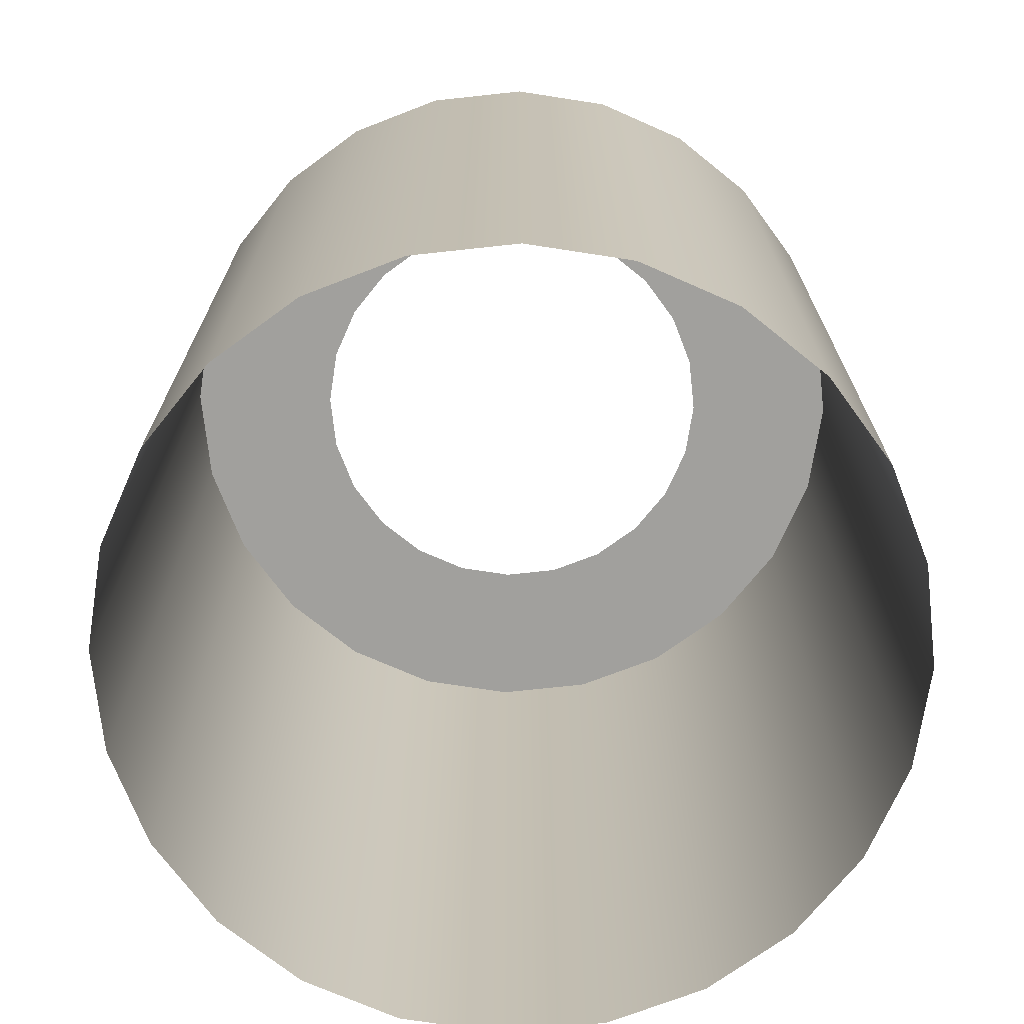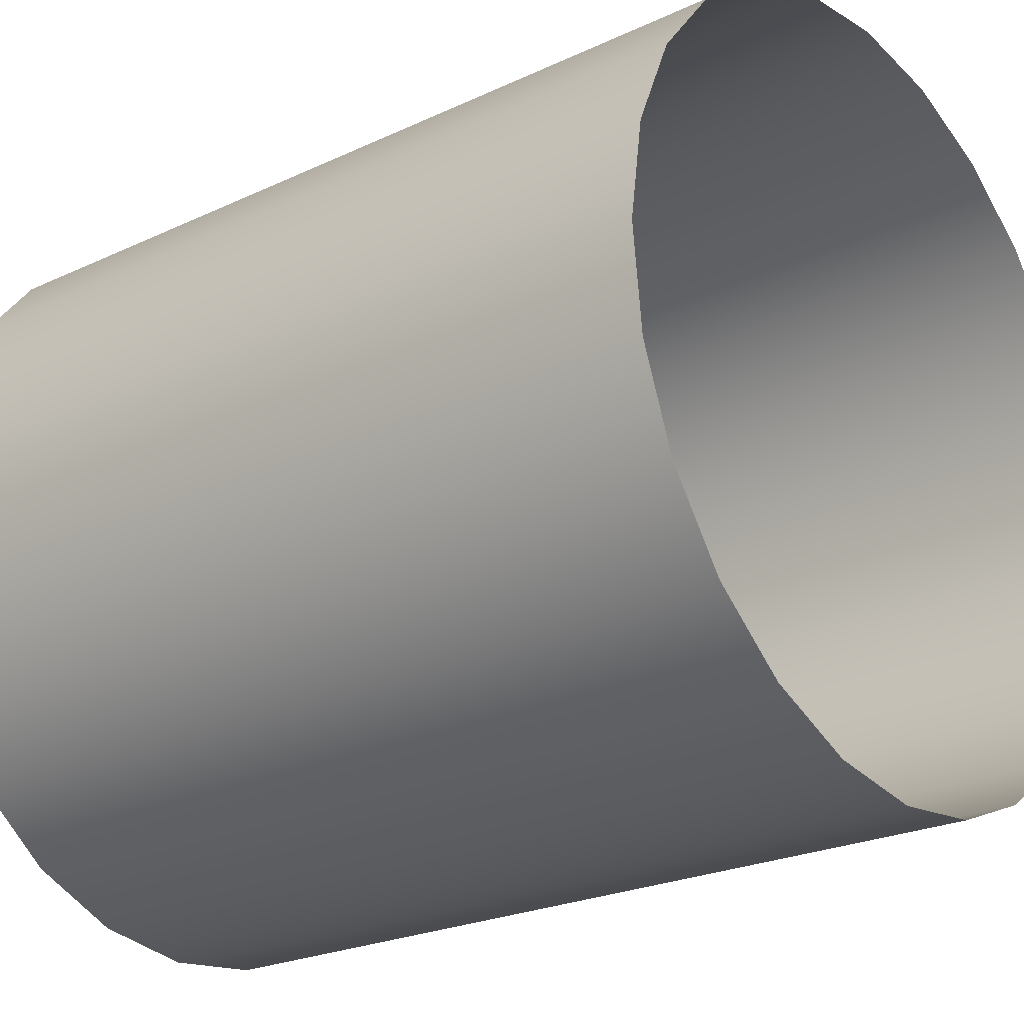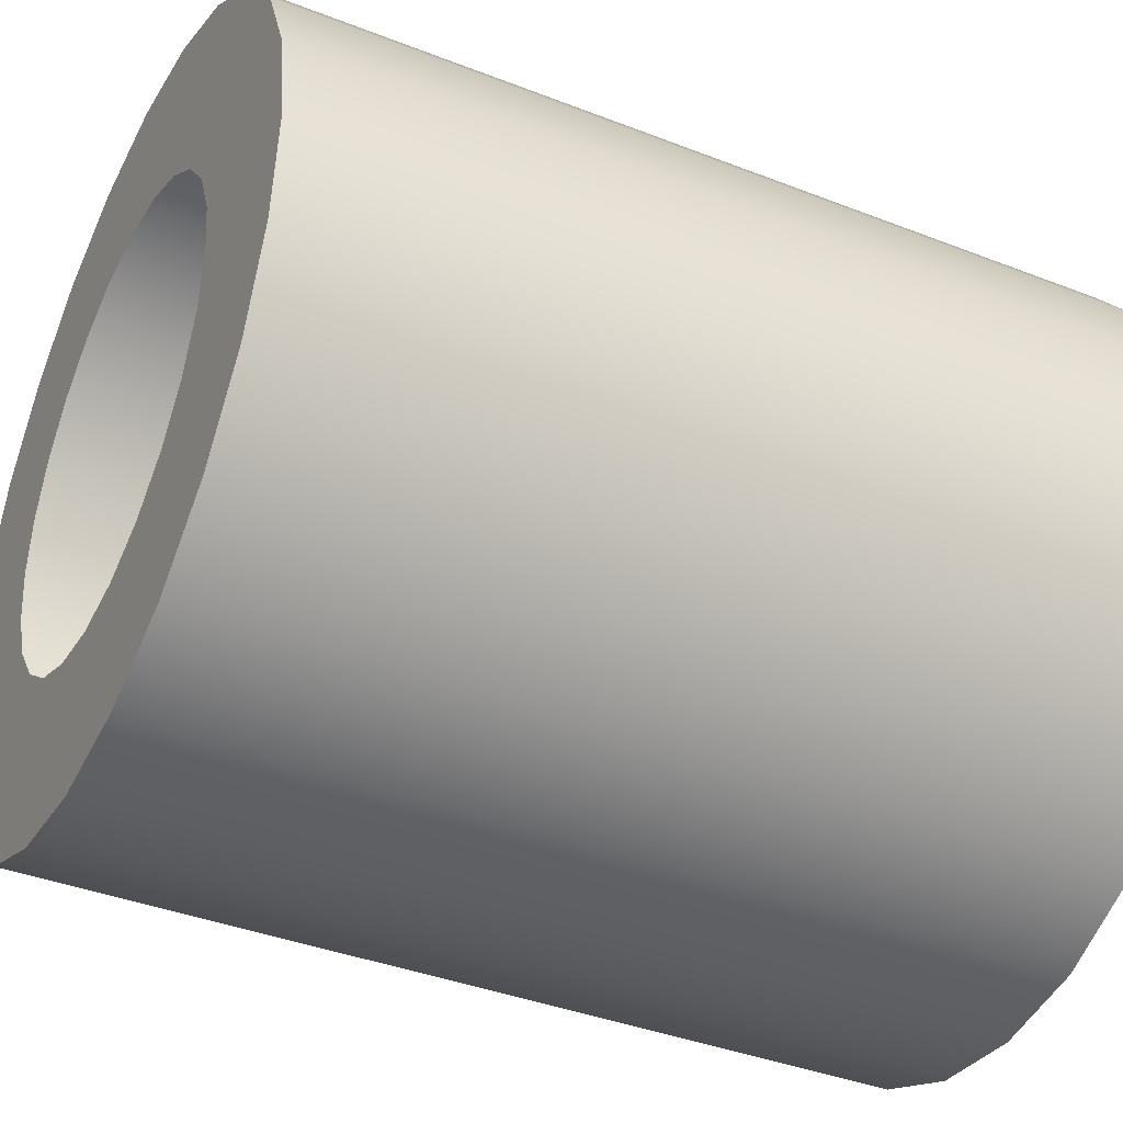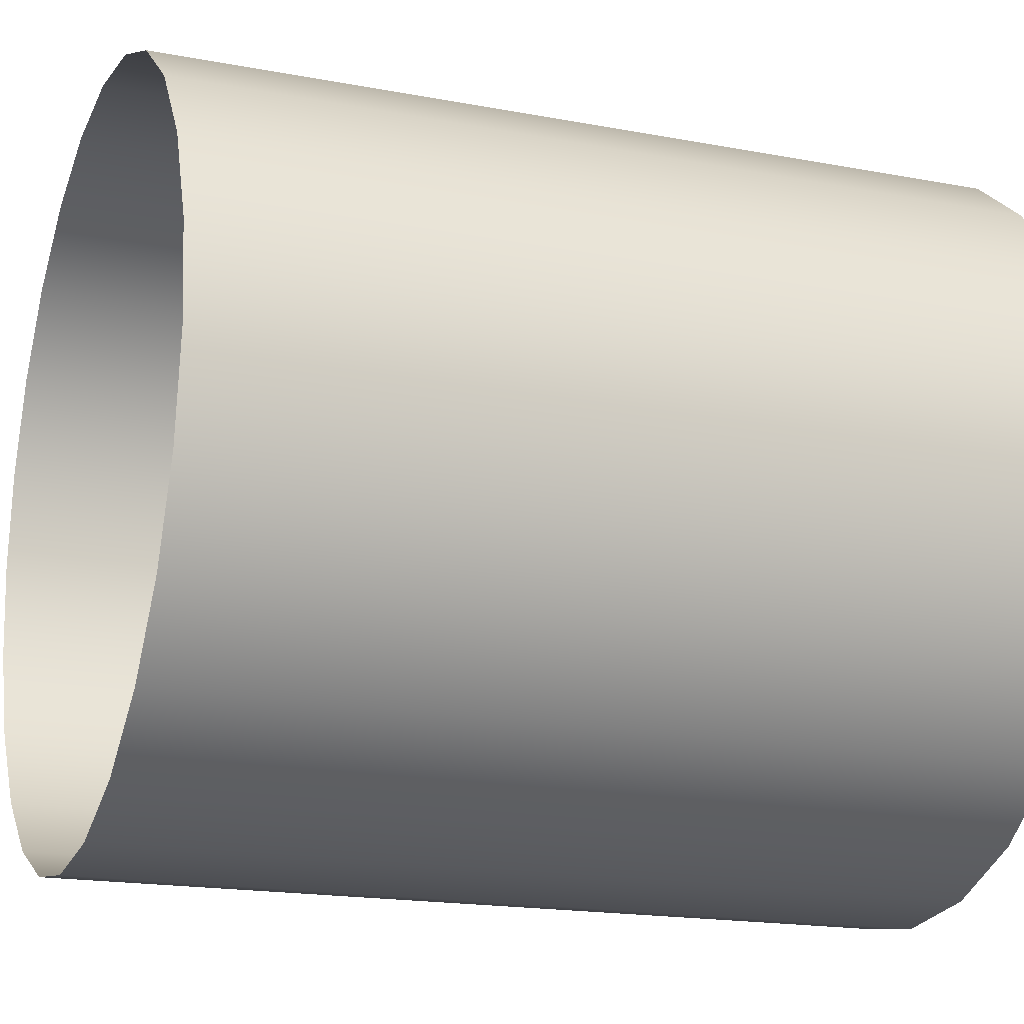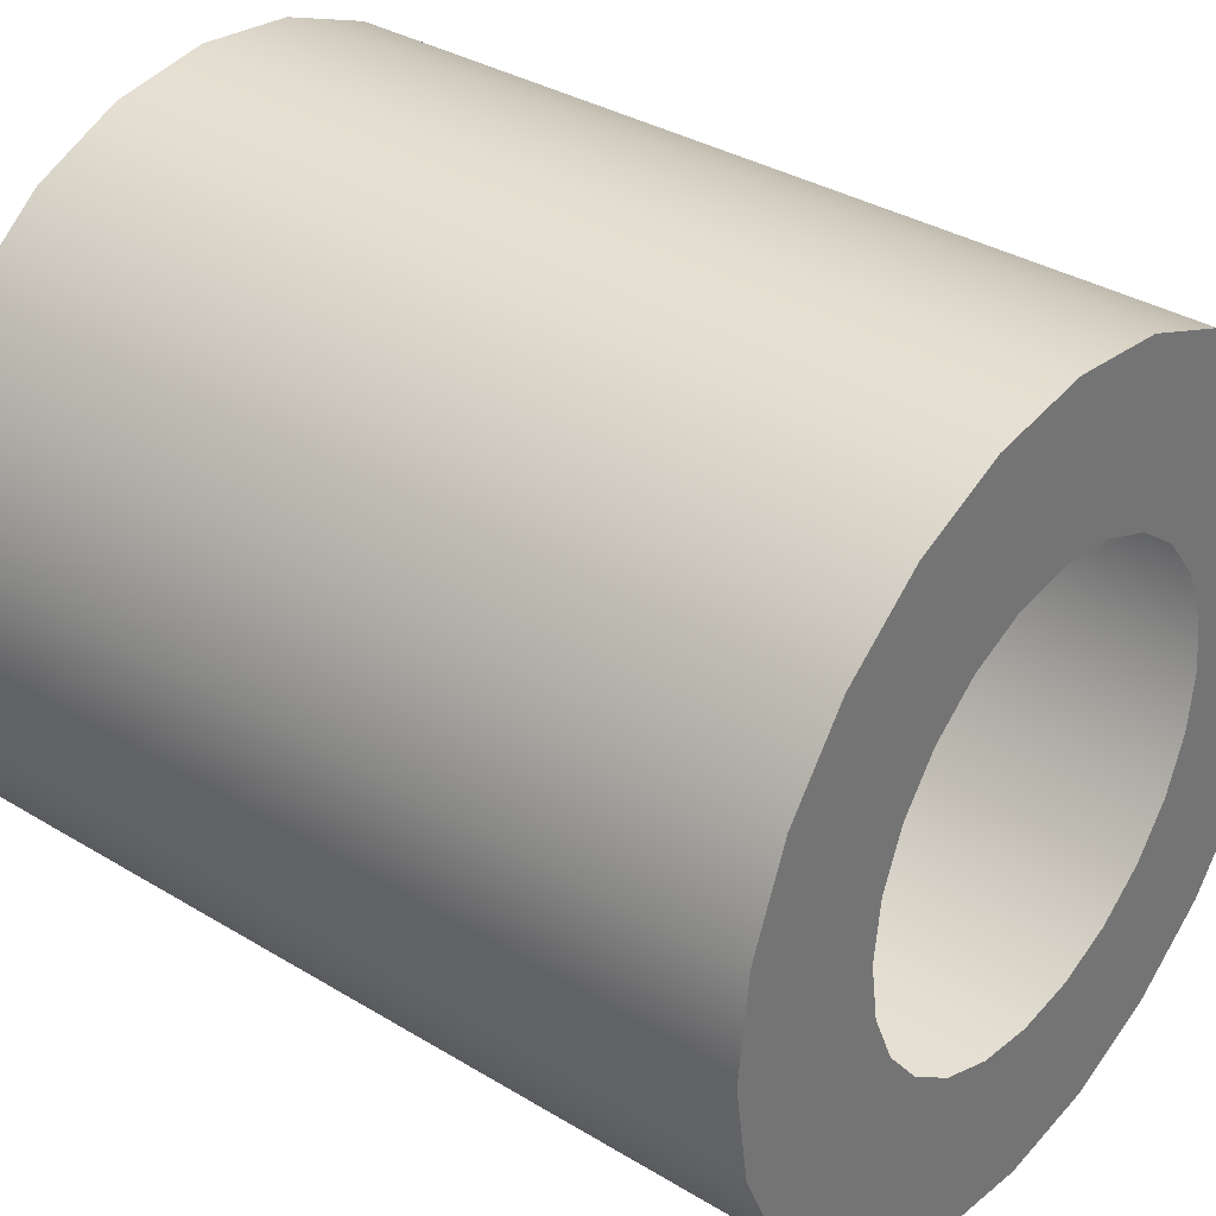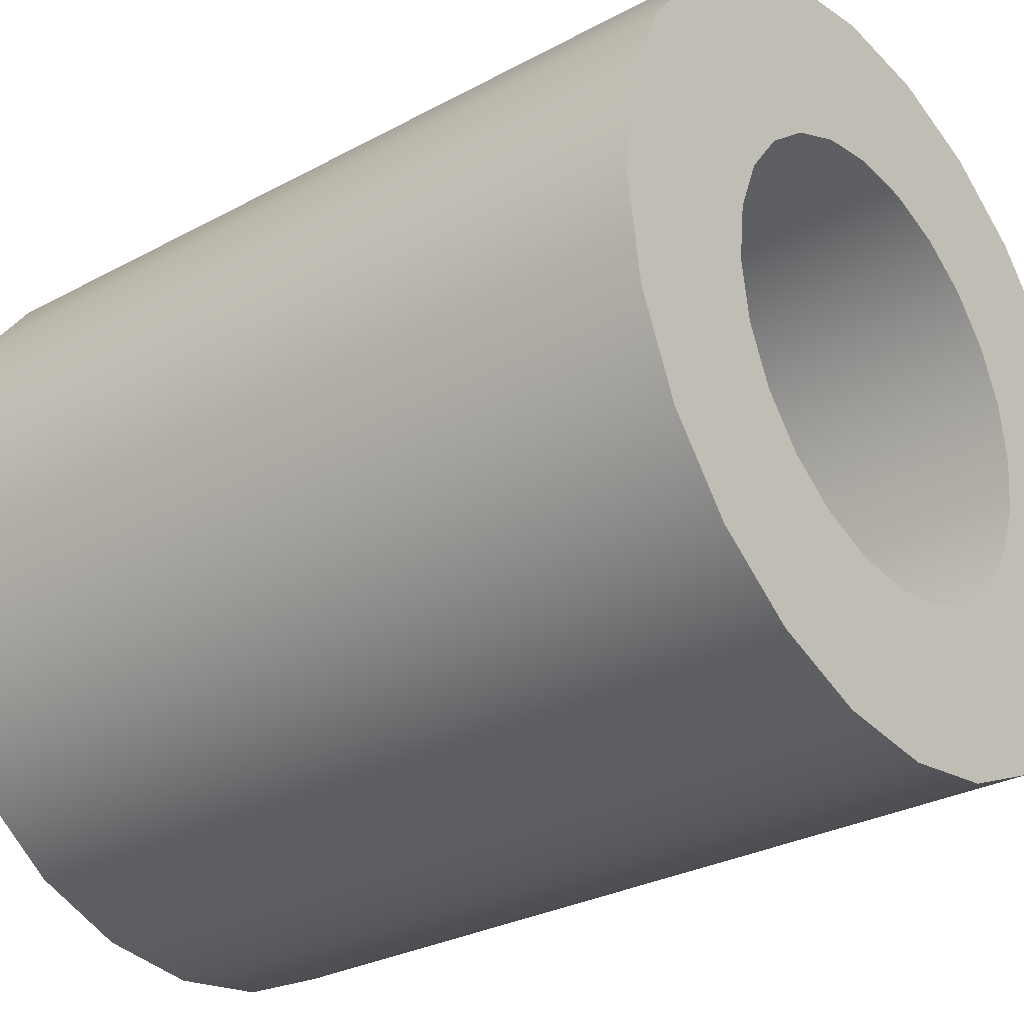
<metadata>
{"format":"obj","ext":"obj","renderer":"f3d","projection":"perspective","resolution":1024,"background":"white","views":[{"elev":-71.7,"azim":104.7,"up":"+Y"},{"elev":-23.5,"azim":-51.6,"up":"+Z"},{"elev":-38.5,"azim":-116.3,"up":"+Z"},{"elev":-17.8,"azim":69.5,"up":"+Z"},{"elev":34.7,"azim":129.1,"up":"+Z"},{"elev":-29.3,"azim":128.7,"up":"+Z"}]}
</metadata>
<code>
o #ID123
v -0.09005 0.7622 -0.05195
v -0.006754 0.7622 -0.06143
v -0.07509 0.7622 -0.07217
v -0.02127 0.7622 -0.05926
v -0.03472 0.7622 -0.05341
v -0.04621 0.7622 -0.04428
v -0.09927 0.7622 -0.02854
v -0.05493 0.7622 -0.03248
v -0.06031 0.7622 -0.01883
v -0.1021 0.7622 -0.003552
v -0.06197 0.7622 -0.004252
v -0.0984 0.7622 0.02133
v -0.0598 0.7622 0.01026
v -0.05395 0.7622 0.02372
v -0.08837 0.7622 0.04439
v -0.04482 0.7622 0.0352
v -0.03302 0.7622 0.04393
v -0.07271 0.7622 0.06408
v -0.01937 0.7622 0.04931
v -0.004792 0.7622 0.05097
v -0.03233 0.7622 -0.09786
v 0.01754 0.7622 -0.09873
v -0.007454 0.7622 -0.1016
v -0.0554 0.7622 -0.08783
v 0.04094 0.7622 -0.08951
v 0.06116 0.7622 -0.07455
v 0.07682 0.7622 -0.05486
v 0.007824 0.7622 -0.05977
v 0.02148 0.7622 -0.05439
v 0.03327 0.7622 -0.04567
v 0.08685 0.7622 -0.03179
v 0.04241 0.7622 -0.03418
v 0.04826 0.7622 -0.02073
v 0.09057 0.7622 -0.006915
v 0.05043 0.7622 -0.006214
v 0.08772 0.7622 0.01808
v 0.04877 0.7622 0.008365
v 0.04339 0.7622 0.02202
v 0.0785 0.7622 0.04148
v 0.03466 0.7622 0.03381
v 0.02318 0.7622 0.04295
v 0.06354 0.7622 0.0617
v 0.009719 0.7622 0.0488
v -0.05249 0.7622 0.07904
v 0.04385 0.7622 0.07736
v -0.02908 0.7622 0.08826
v 0.02079 0.7622 0.08739
v -0.004091 0.7622 0.09111
v 0.08685 0.7622 -0.03179
v 0.09057 0.5488 -0.006915
v 0.08685 0.5488 -0.03179
v 0.09057 0.7622 -0.006915
v 0.07682 0.7622 -0.05486
v 0.07682 0.5488 -0.05486
v 0.06116 0.7622 -0.07455
v 0.06116 0.5488 -0.07455
v 0.04094 0.5488 -0.08951
v 0.04094 0.7622 -0.08951
v 0.01754 0.5488 -0.09873
v 0.01754 0.7622 -0.09873
v -0.007454 0.5488 -0.1016
v -0.007454 0.7622 -0.1016
v -0.03233 0.5488 -0.09786
v -0.03233 0.7622 -0.09786
v -0.0554 0.5488 -0.08783
v -0.0554 0.7622 -0.08783
v -0.07509 0.5488 -0.07217
v -0.07509 0.7622 -0.07217
v -0.09005 0.7622 -0.05195
v -0.09005 0.5488 -0.05195
v -0.09927 0.7622 -0.02854
v -0.09927 0.5488 -0.02854
v -0.1021 0.7622 -0.003552
v -0.1021 0.5488 -0.003552
v -0.0984 0.7622 0.02133
v -0.0984 0.5488 0.02133
v -0.08837 0.7622 0.04439
v -0.08837 0.5488 0.04439
v -0.07271 0.7622 0.06408
v -0.07271 0.5488 0.06408
v -0.05249 0.5488 0.07904
v -0.05249 0.7622 0.07904
v -0.02908 0.5488 0.08826
v -0.02908 0.7622 0.08826
v -0.004091 0.5488 0.09111
v -0.004091 0.7622 0.09111
v 0.02079 0.5488 0.08739
v 0.02079 0.7622 0.08739
v 0.04385 0.5488 0.07736
v 0.04385 0.7622 0.07736
v 0.06354 0.5488 0.0617
v 0.06354 0.7622 0.0617
v 0.0785 0.7622 0.04148
v 0.0785 0.5488 0.04148
v 0.08772 0.7622 0.01808
v 0.08772 0.5488 0.01808
f 1 2 3
f 2 1 4
f 4 1 5
f 5 1 6
f 6 1 7
f 6 7 8
f 8 7 9
f 9 7 10
f 9 10 11
f 11 10 12
f 11 12 13
f 13 12 14
f 14 12 15
f 14 15 16
f 16 15 17
f 17 15 18
f 17 18 19
f 19 18 20
f 21 22 23
f 22 21 24
f 22 24 25
f 25 24 3
f 25 3 26
f 26 3 27
f 27 3 2
f 27 2 28
f 27 28 29
f 27 29 30
f 27 30 31
f 31 30 32
f 31 32 33
f 31 33 34
f 34 33 35
f 34 35 36
f 36 35 37
f 36 37 38
f 36 38 39
f 39 38 40
f 39 40 41
f 39 41 42
f 42 41 43
f 42 43 20
f 42 20 18
f 42 18 44
f 42 44 45
f 45 44 46
f 45 46 47
f 47 46 48
f 49 50 51
f 50 49 52
f 53 51 54
f 51 53 49
f 55 54 56
f 54 55 53
f 55 57 58
f 57 55 56
f 58 59 60
f 59 58 57
f 60 61 62
f 61 60 59
f 62 63 64
f 63 62 61
f 64 65 66
f 65 64 63
f 66 67 68
f 67 66 65
f 69 67 70
f 67 69 68
f 71 70 72
f 70 71 69
f 73 72 74
f 72 73 71
f 75 74 76
f 74 75 73
f 77 76 78
f 76 77 75
f 79 78 80
f 78 79 77
f 81 79 80
f 79 81 82
f 83 82 81
f 82 83 84
f 85 84 83
f 84 85 86
f 87 86 85
f 86 87 88
f 89 88 87
f 88 89 90
f 91 90 89
f 90 91 92
f 93 91 94
f 91 93 92
f 95 94 96
f 94 95 93
f 52 96 50
f 96 52 95

</code>
